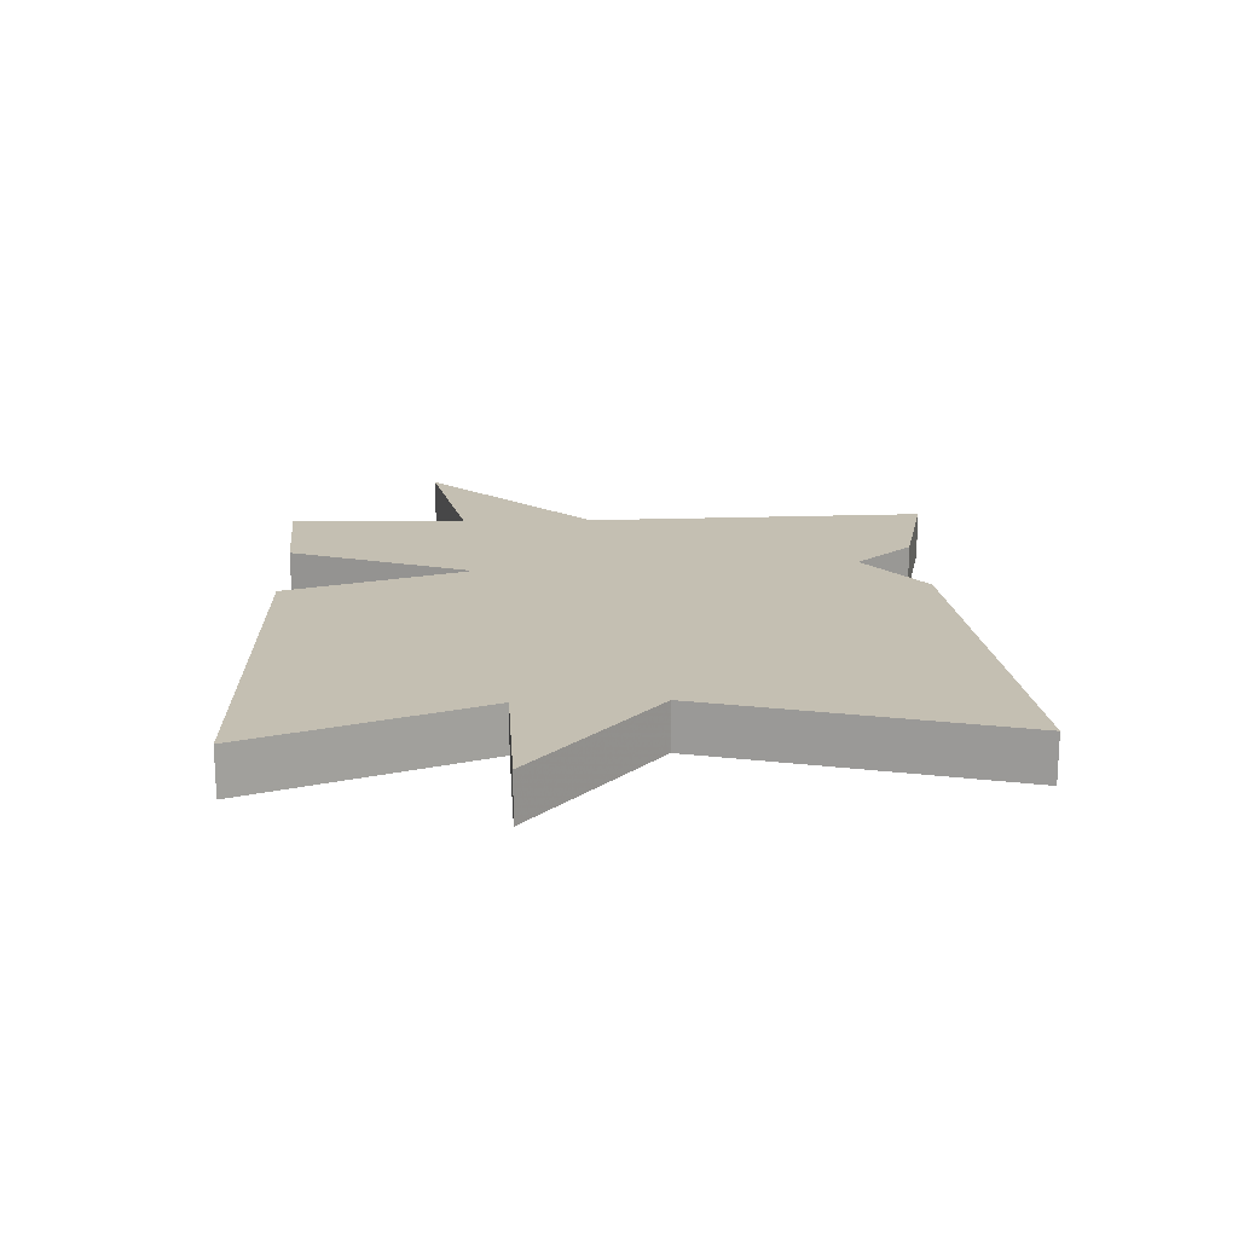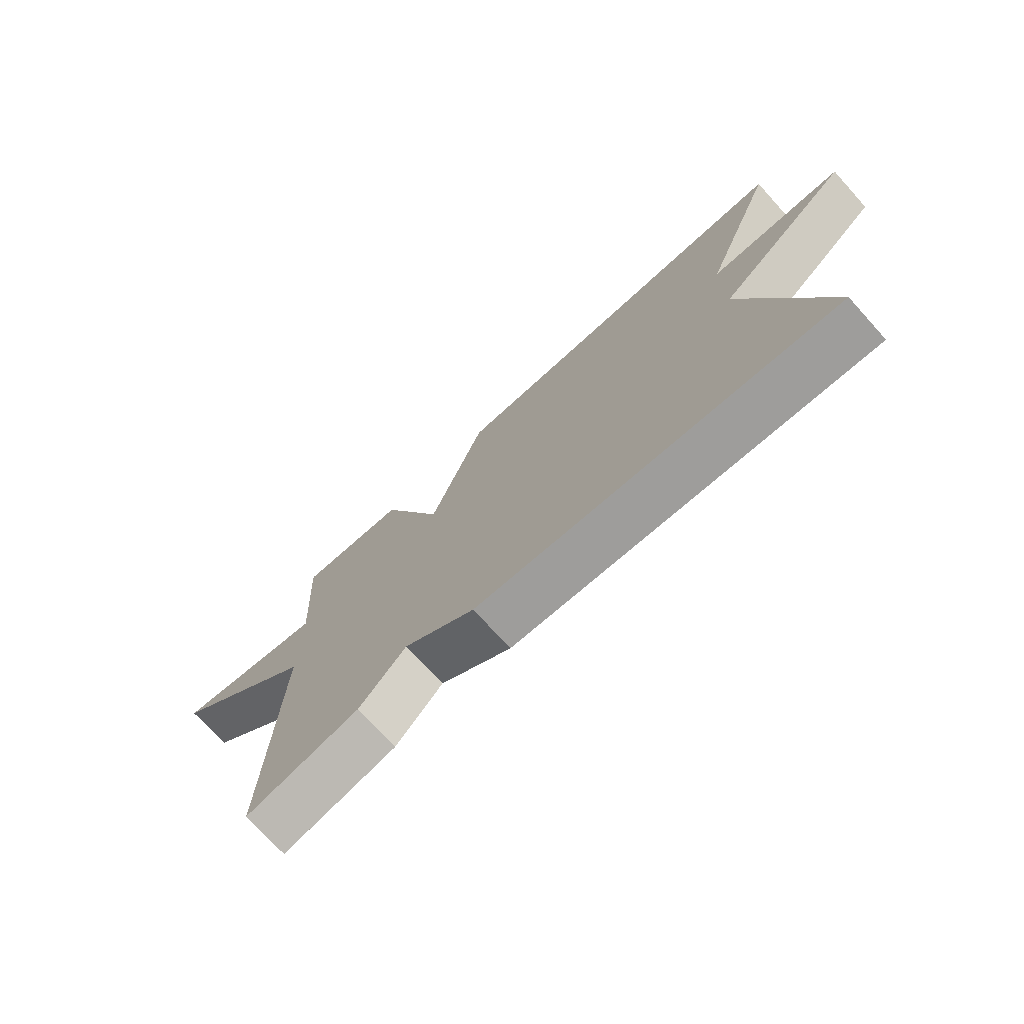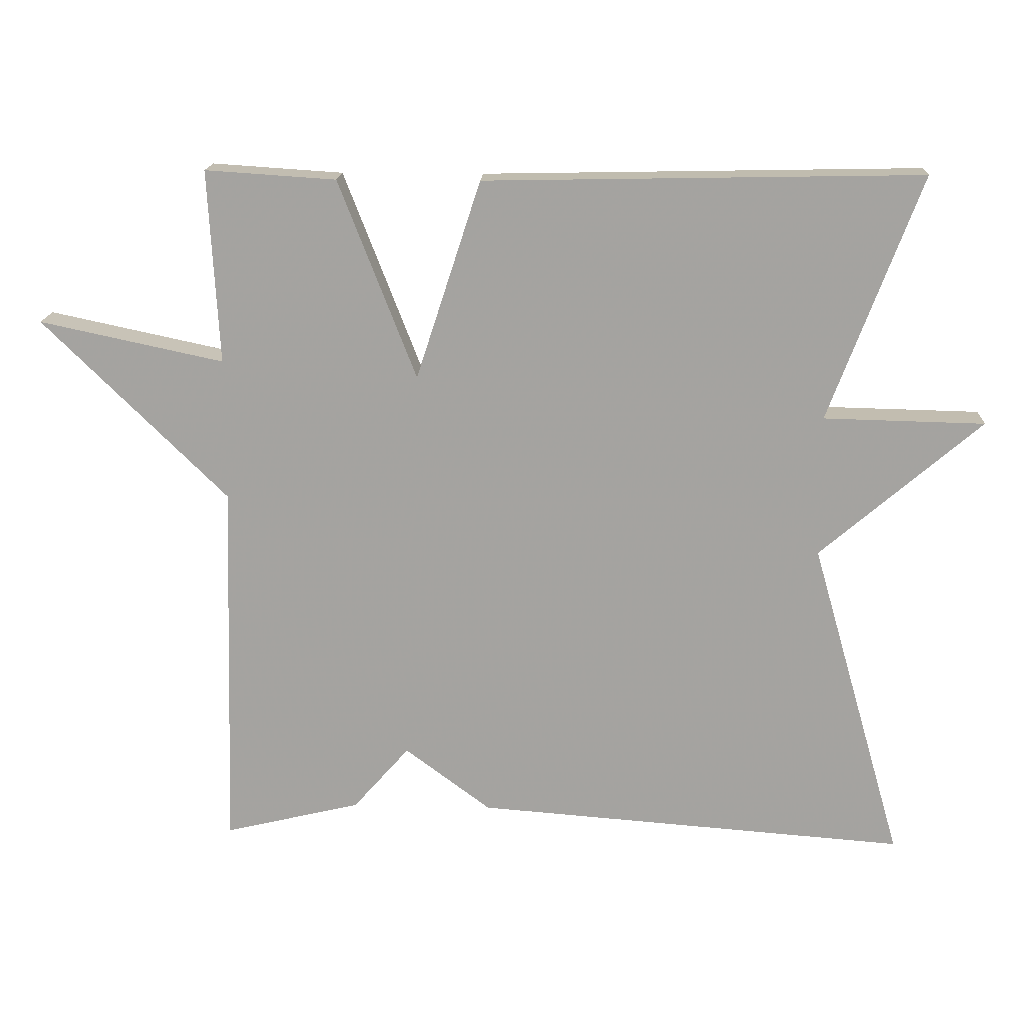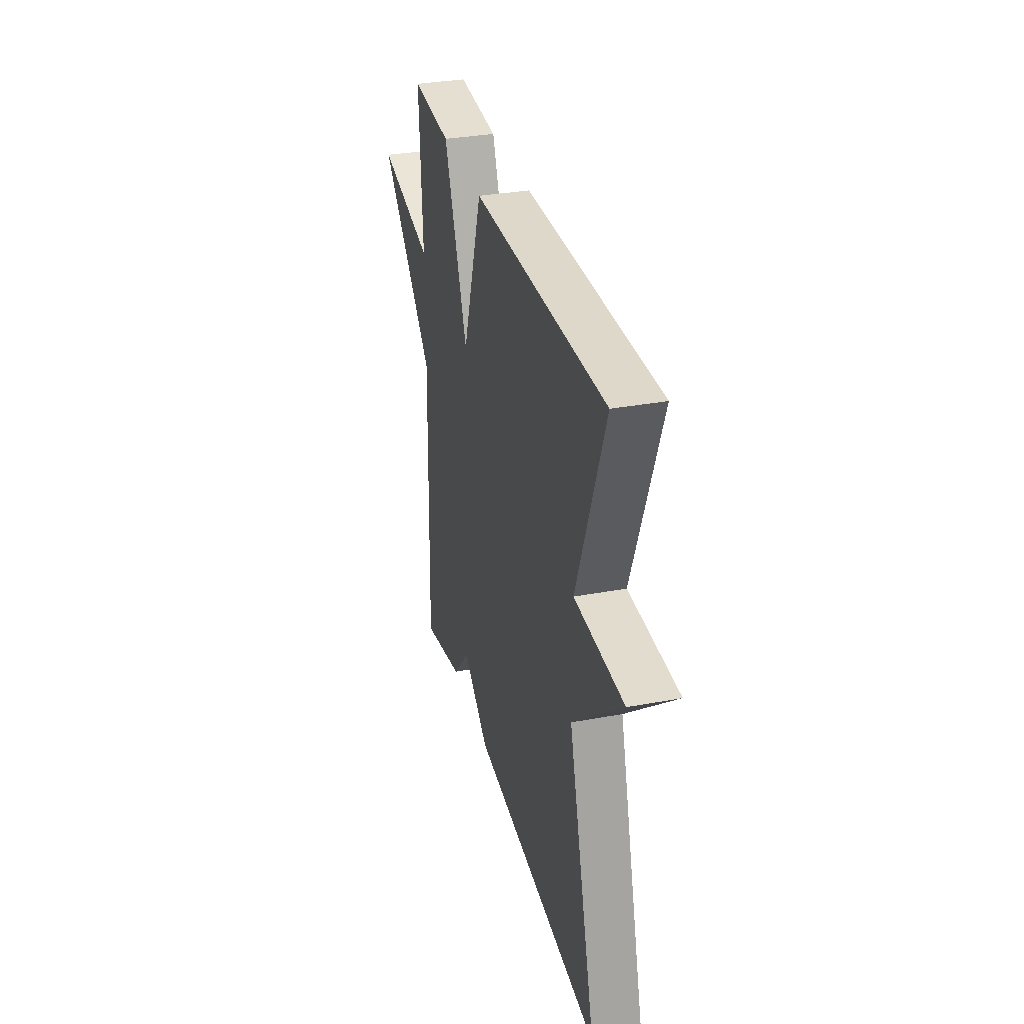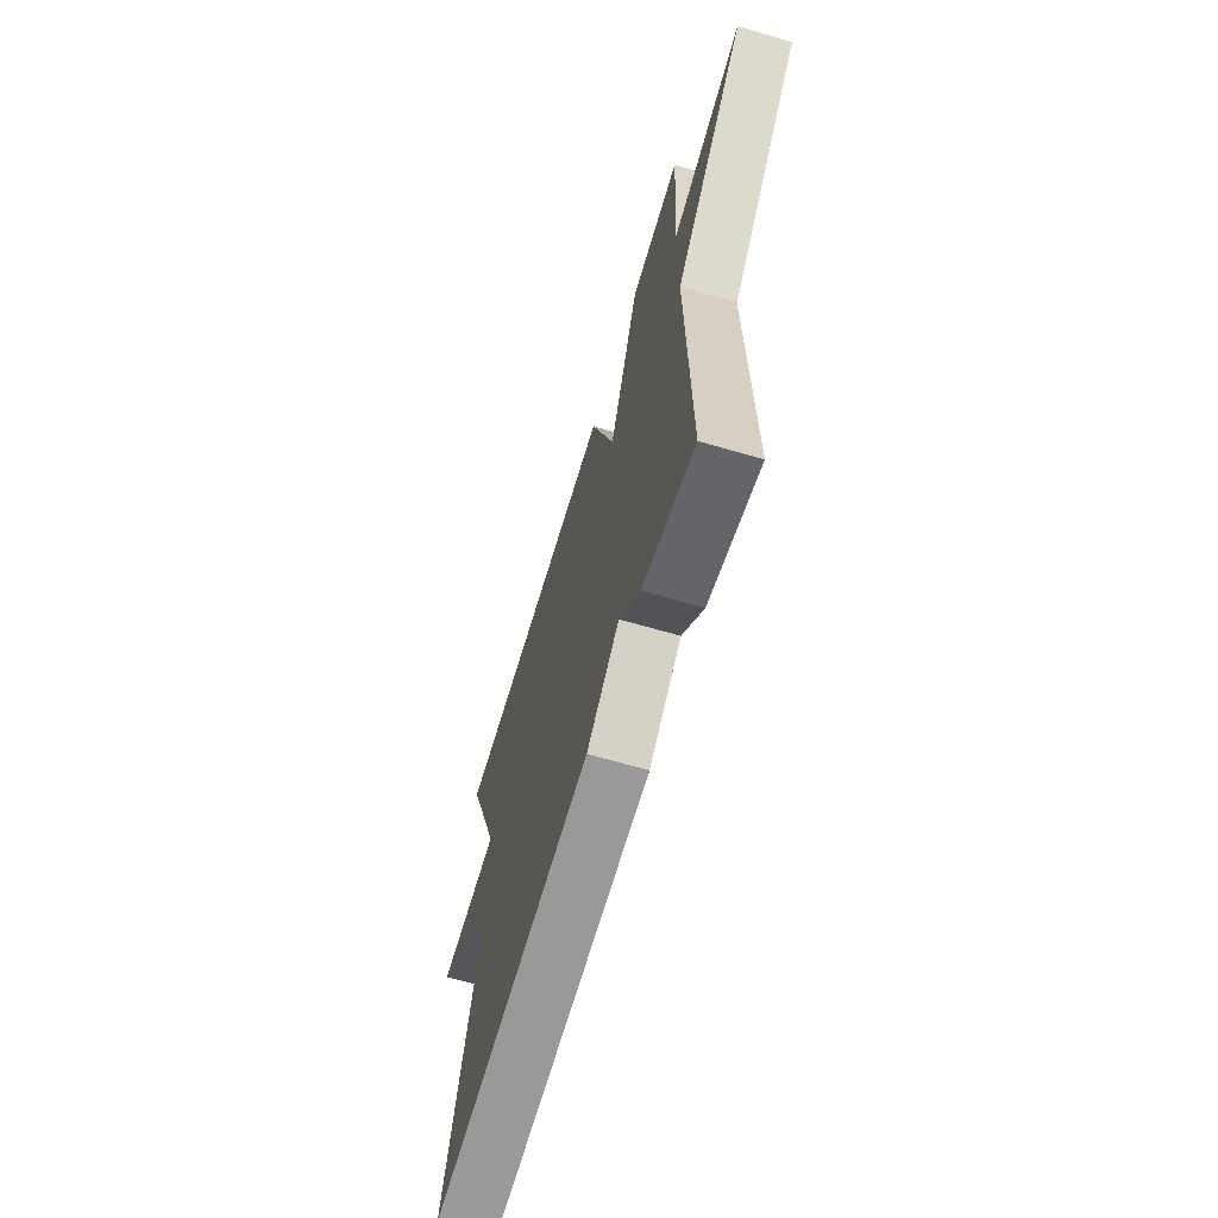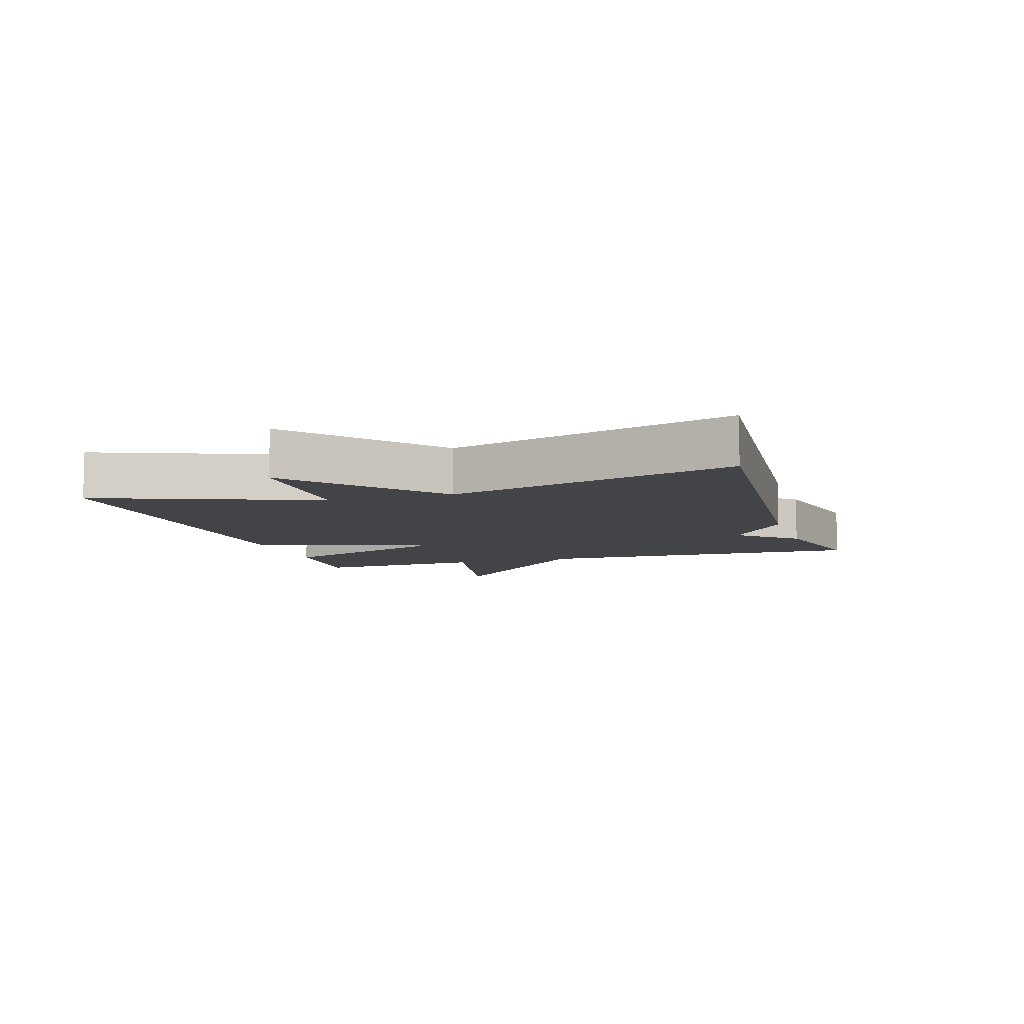
<metadata>
{"format":"obj","ext":"obj","renderer":"f3d","projection":"perspective","resolution":1024,"background":"white","views":[{"elev":17.6,"azim":87.5,"up":"+Y"},{"elev":-73.9,"azim":42.2,"up":"+Z"},{"elev":16.5,"azim":2.8,"up":"+Z"},{"elev":32.7,"azim":75.5,"up":"+Z"},{"elev":-64.8,"azim":-106.5,"up":"+Z"},{"elev":-8.0,"azim":107.2,"up":"+Y"}]}
</metadata>
<code>
v 0.5 0.07 -0.5
v -0.108 0.07 -0.454
v -0.229 0.07 -0.364
v -0.308 0.07 -0.454
v -0.5 0.07 -0.5
v -0.485 0.07 0.028
v -0.744 0.07 0.283
v -0.485 0.07 0.228
v -0.5 0.07 0.5
v -0.316 0.07 0.488
v -0.207 0.07 0.208
v -0.116 0.07 0.488
v 0.5 0.07 0.5
v 0.37 0.07 0.155
v 0.597 0.07 0.15
v 0.37 0.07 -0.045
v 0.5 0 -0.5
v -0.108 0 -0.454
v -0.229 0 -0.364
v -0.308 0 -0.454
v -0.5 0 -0.5
v -0.485 0 0.028
v -0.744 0 0.283
v -0.485 0 0.228
v -0.5 0 0.5
v -0.316 0 0.488
v -0.207 0 0.208
v -0.116 0 0.488
v 0.5 0 0.5
v 0.37 0 0.155
v 0.597 0 0.15
v 0.37 0 -0.045
f 14 15 16
f 11 12 13 14
f 11 14 16
f 8 9 10 11
f 1 2 3
f 16 1 3
f 11 16 3
f 8 11 3
f 6 7 8
f 3 4 5 6
f 3 6 8
f 32 31 30
f 30 29 28 27
f 32 30 27
f 27 26 25 24
f 19 18 17
f 19 17 32
f 19 32 27
f 19 27 24
f 24 23 22
f 22 21 20 19
f 24 22 19
f 1 17 18 2
f 2 18 19 3
f 3 19 20 4
f 4 20 21 5
f 5 21 22 6
f 6 22 23 7
f 7 23 24 8
f 8 24 25 9
f 9 25 26 10
f 10 26 27 11
f 11 27 28 12
f 12 28 29 13
f 13 29 30 14
f 14 30 31 15
f 15 31 32 16
f 16 32 17 1

</code>
